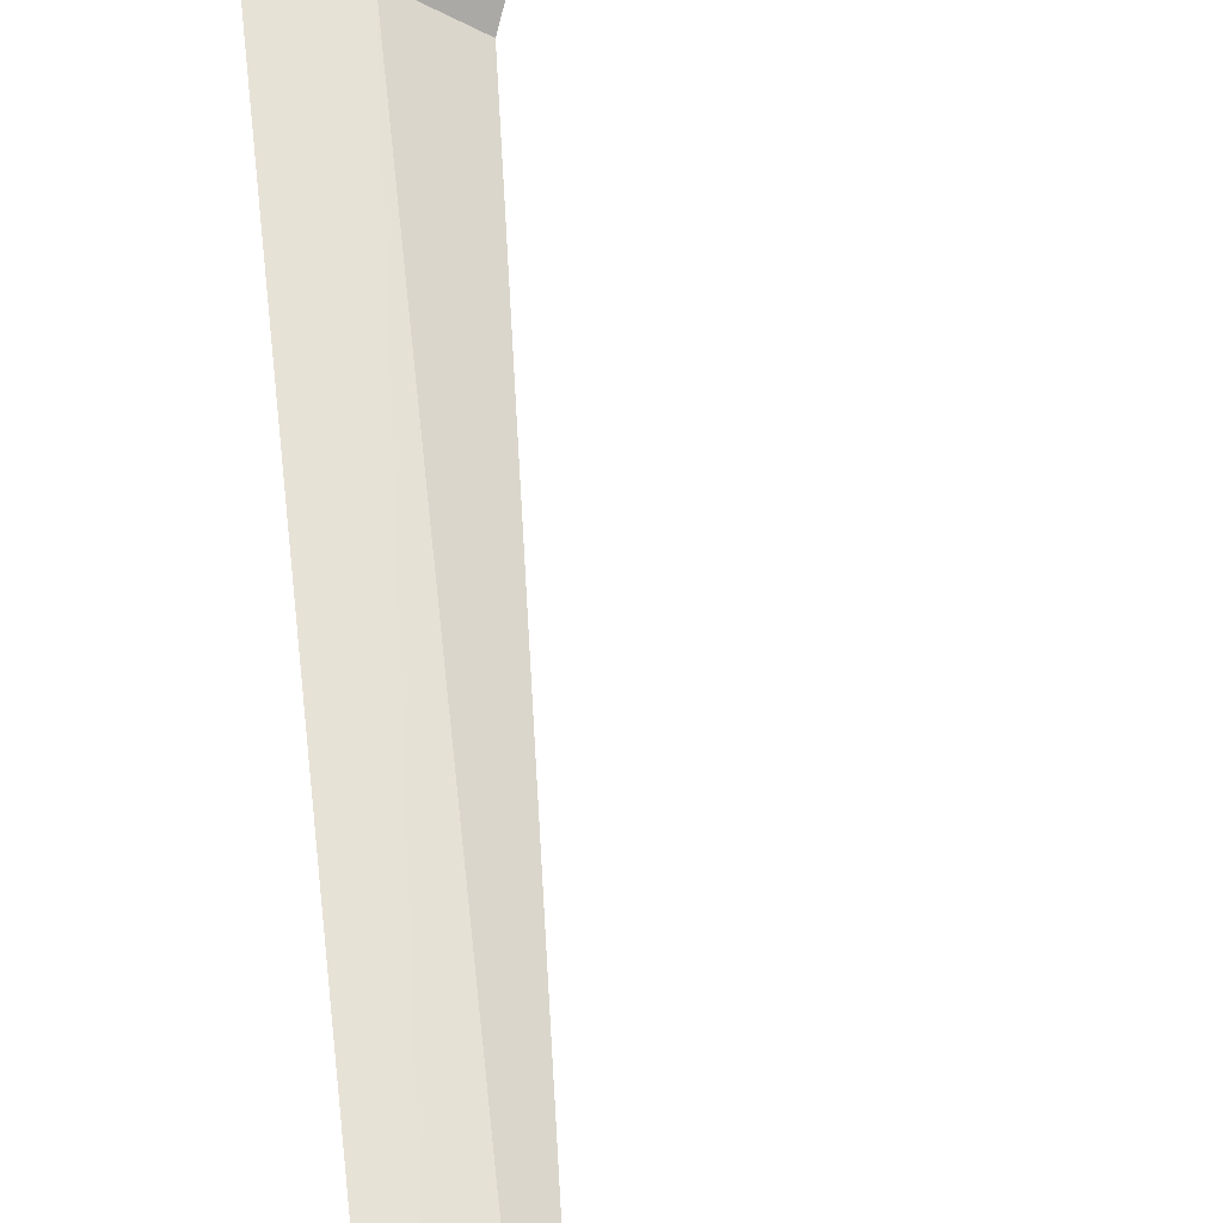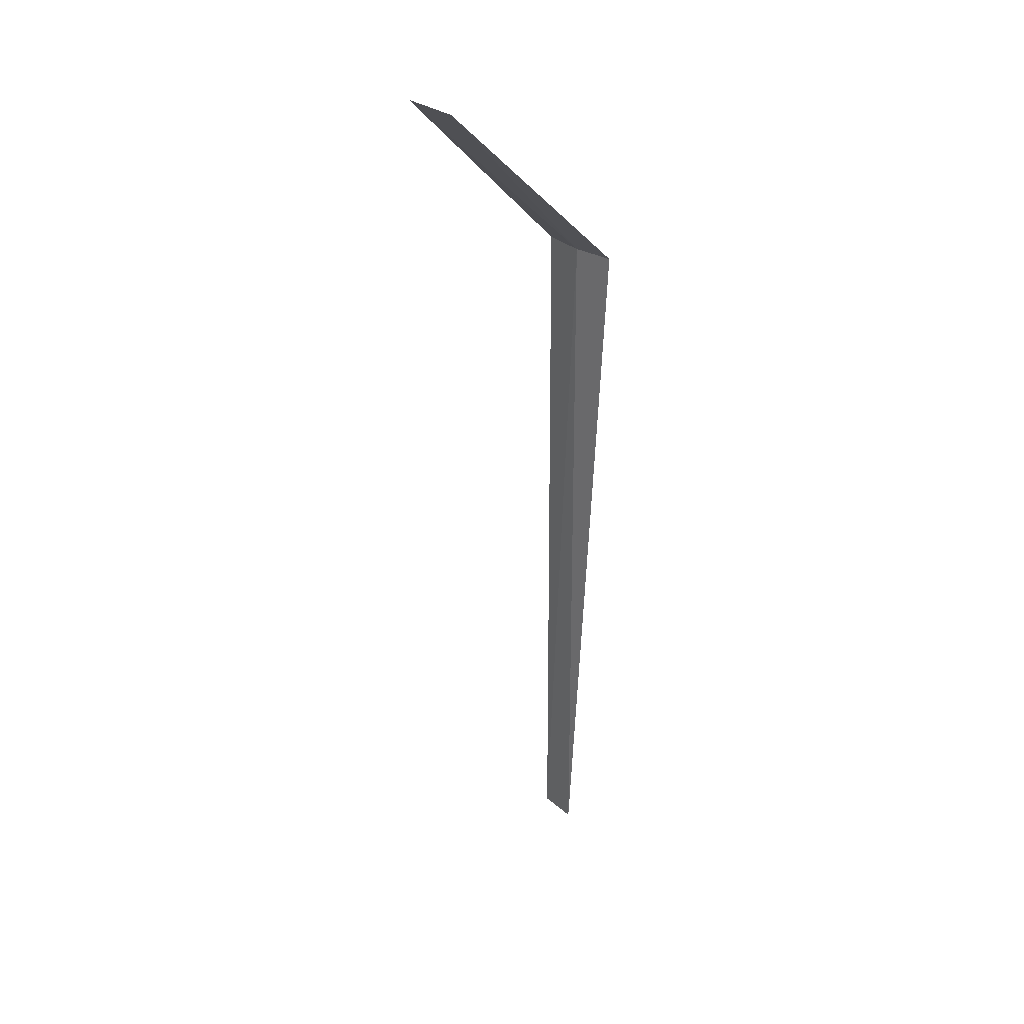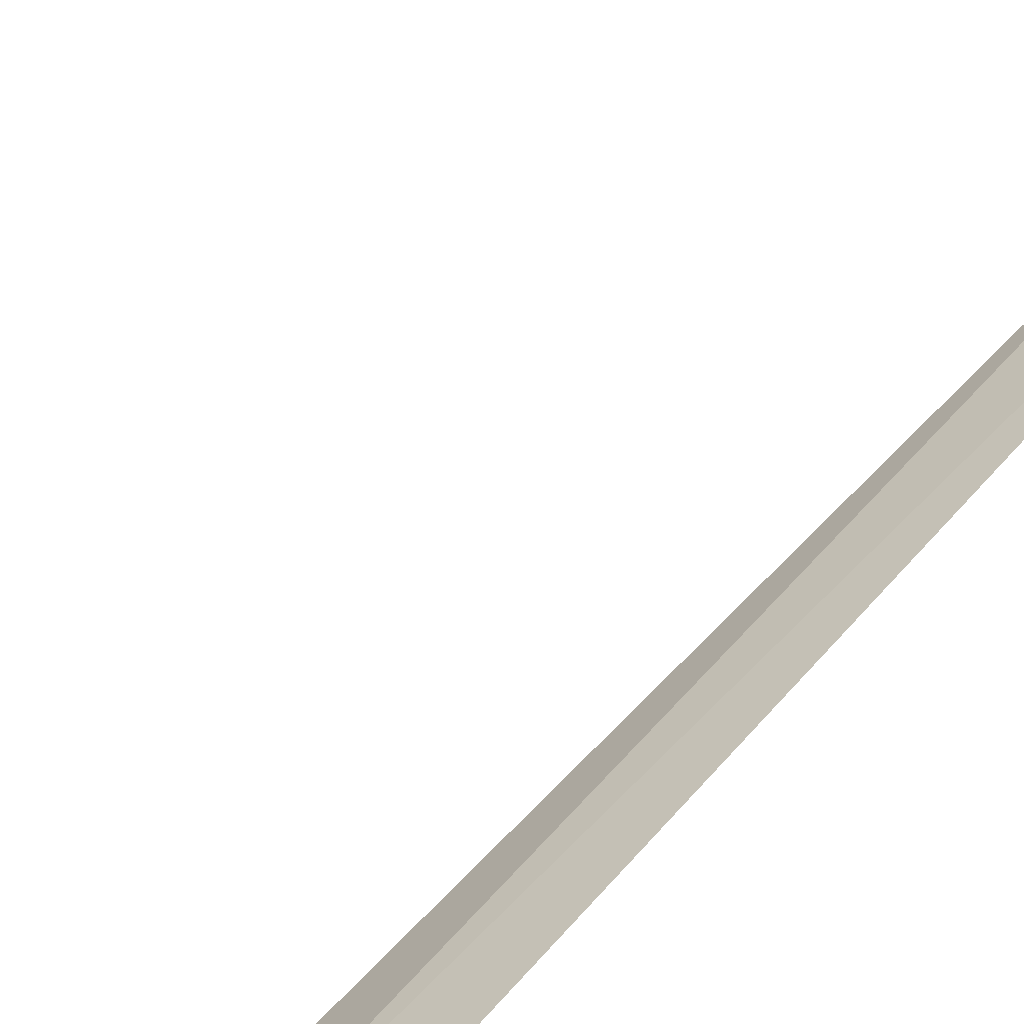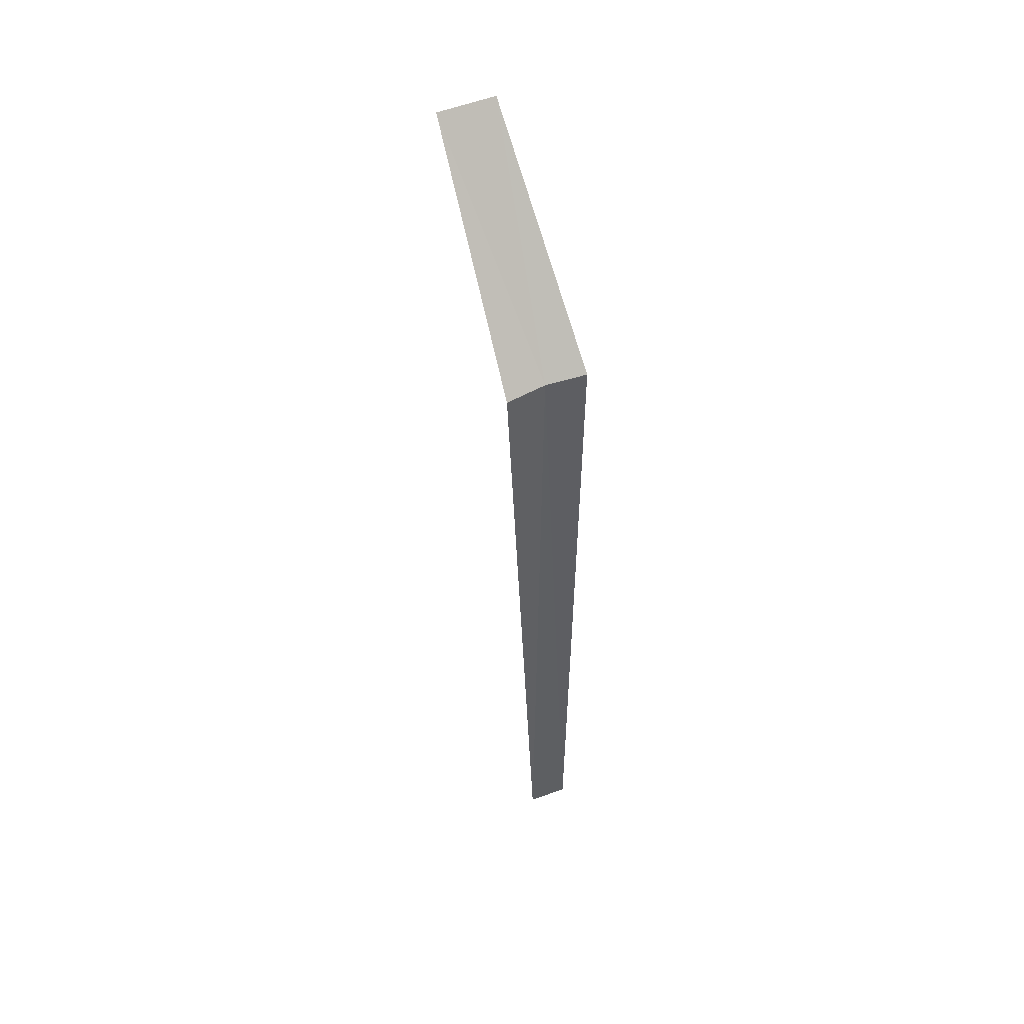
<metadata>
{"format":"obj","ext":"obj","renderer":"f3d","projection":"perspective","resolution":1024,"background":"white","views":[{"elev":52.1,"azim":175.0,"up":"+Y"},{"elev":30.9,"azim":-101.4,"up":"+Z"},{"elev":37.6,"azim":32.3,"up":"+Y"},{"elev":50.5,"azim":6.8,"up":"+Z"}]}
</metadata>
<code>
v -20.11 -9.976 8
v -20.46 -10.26 8
v -21.36 -8.409 10
v -20.82 -8.082 10
v -19.71 -9.78 8
v -20.16 -10.01 1.958e-15
v -19.78 -9.804 1.945e-15
f 1 3 2
f 1 4 3
f 1 5 4
f 1 6 7
f 1 2 6
f 1 7 5

</code>
